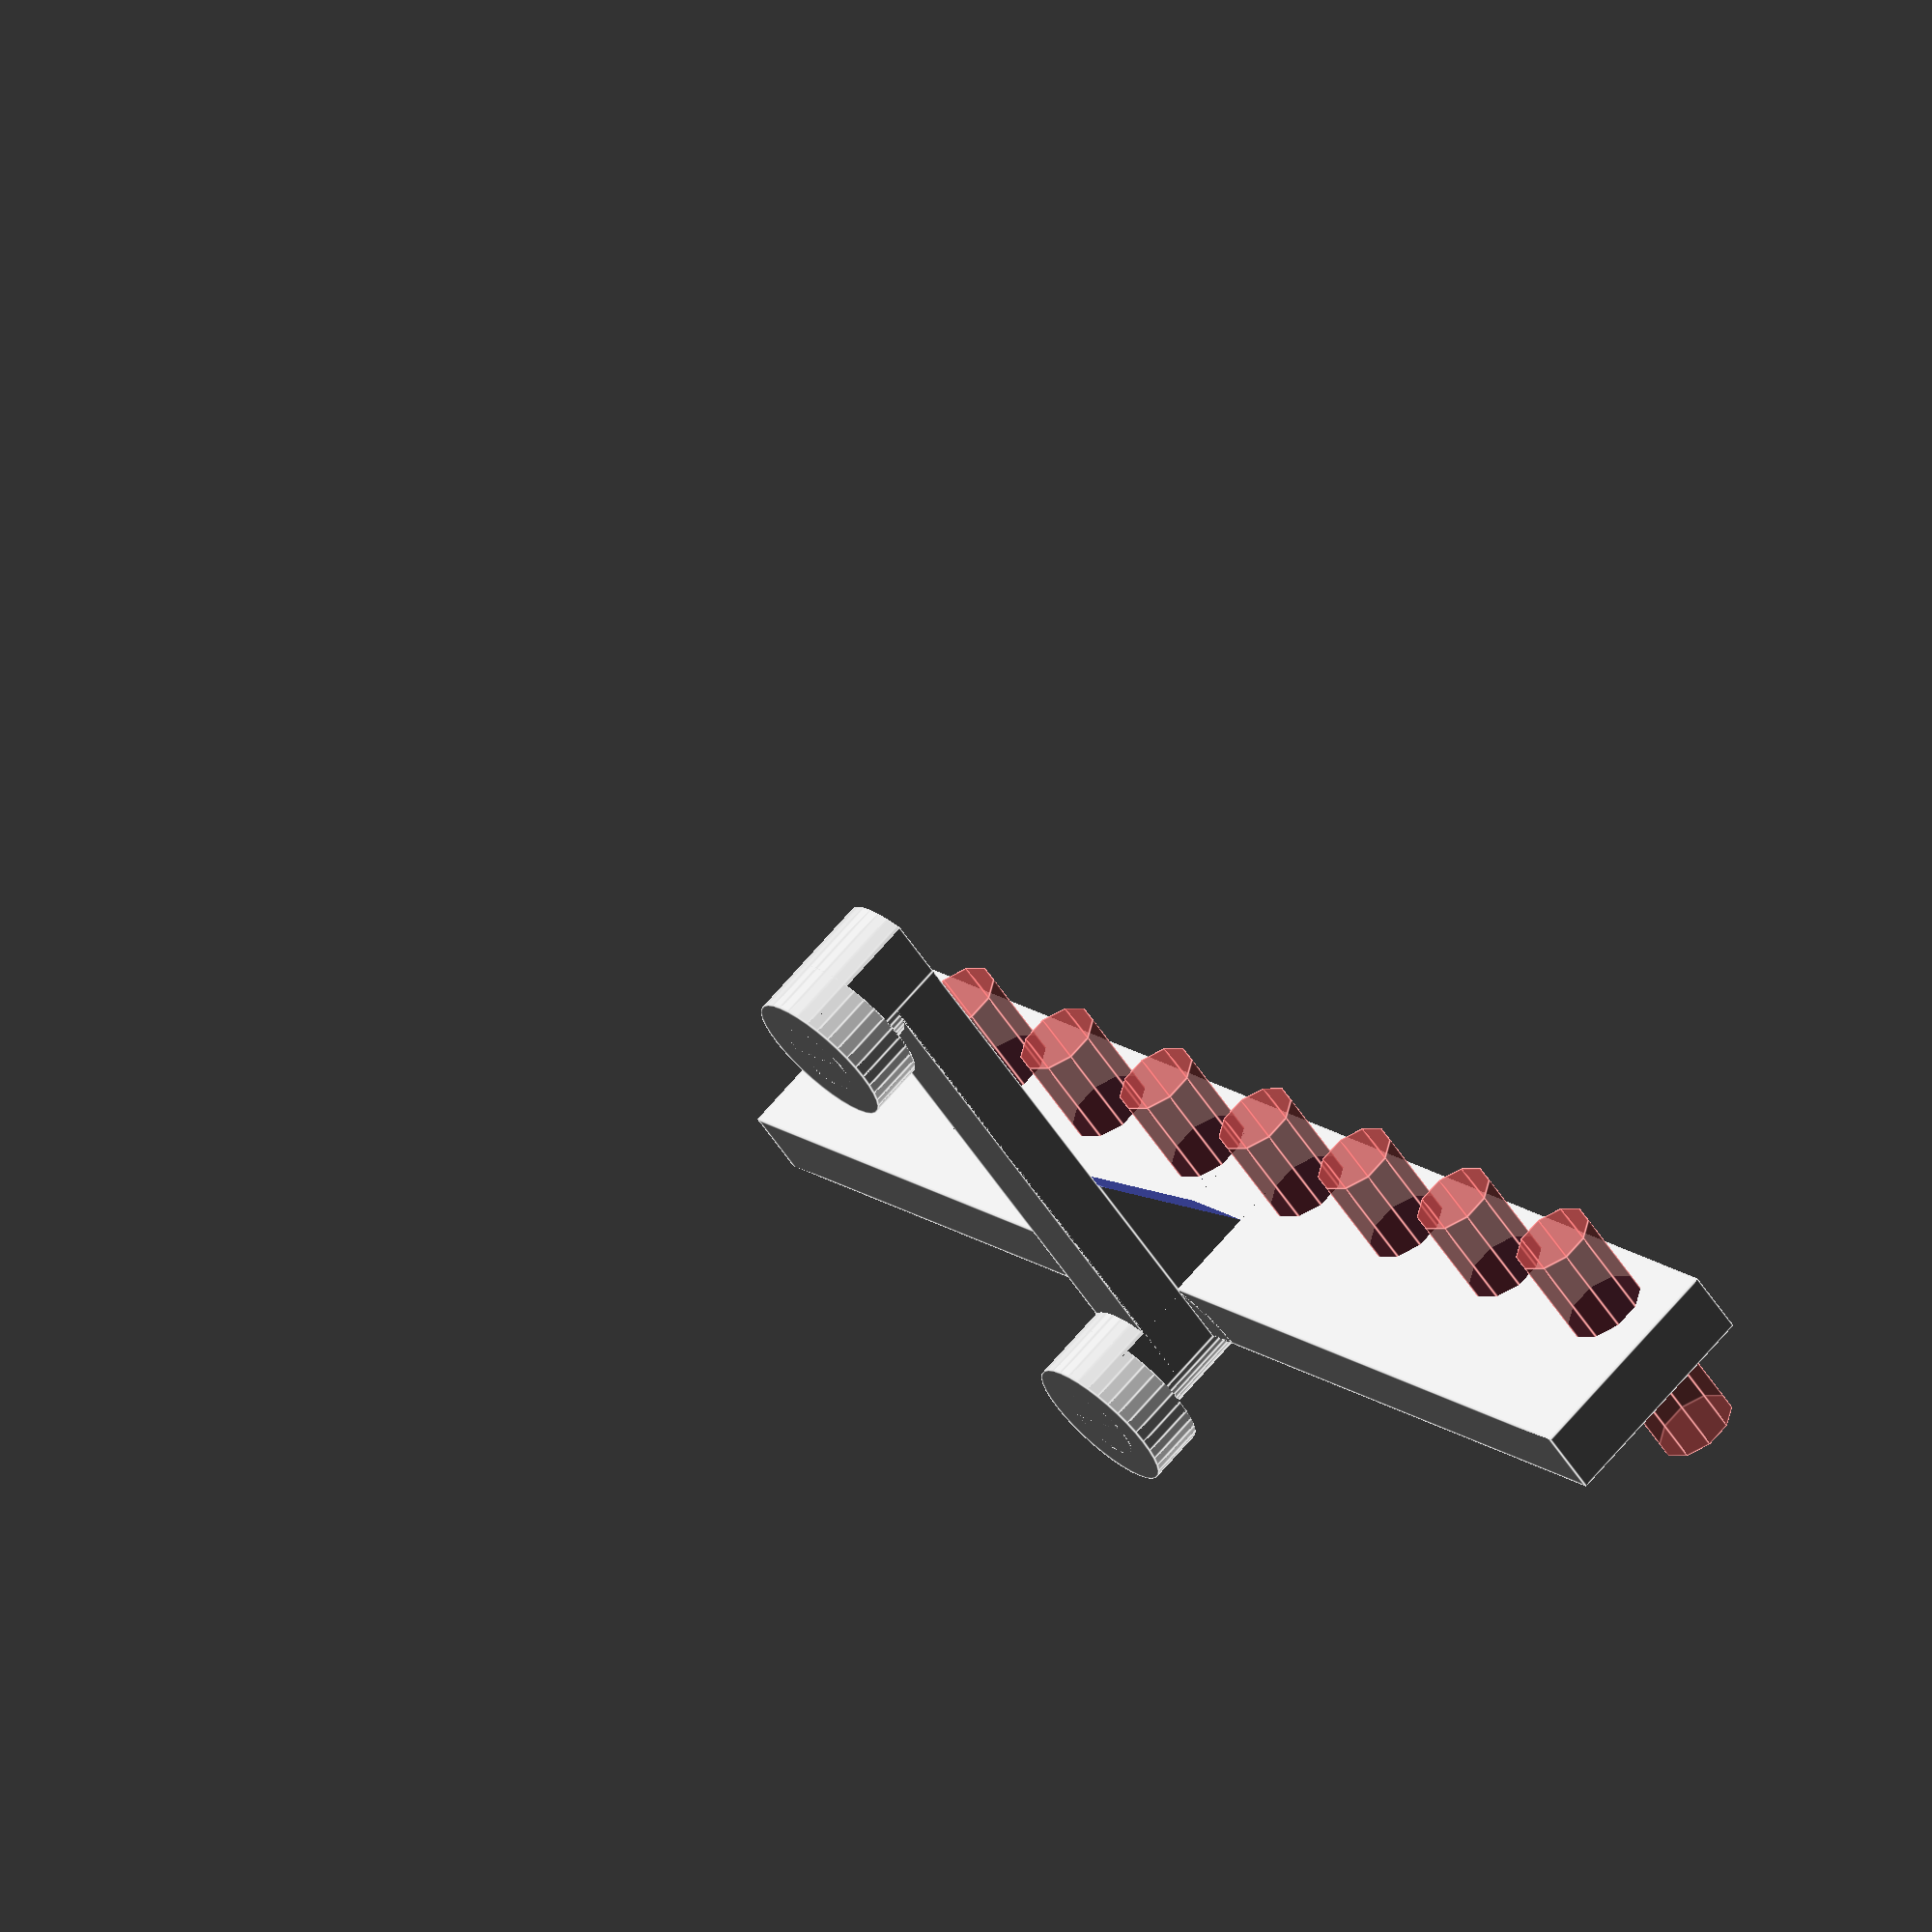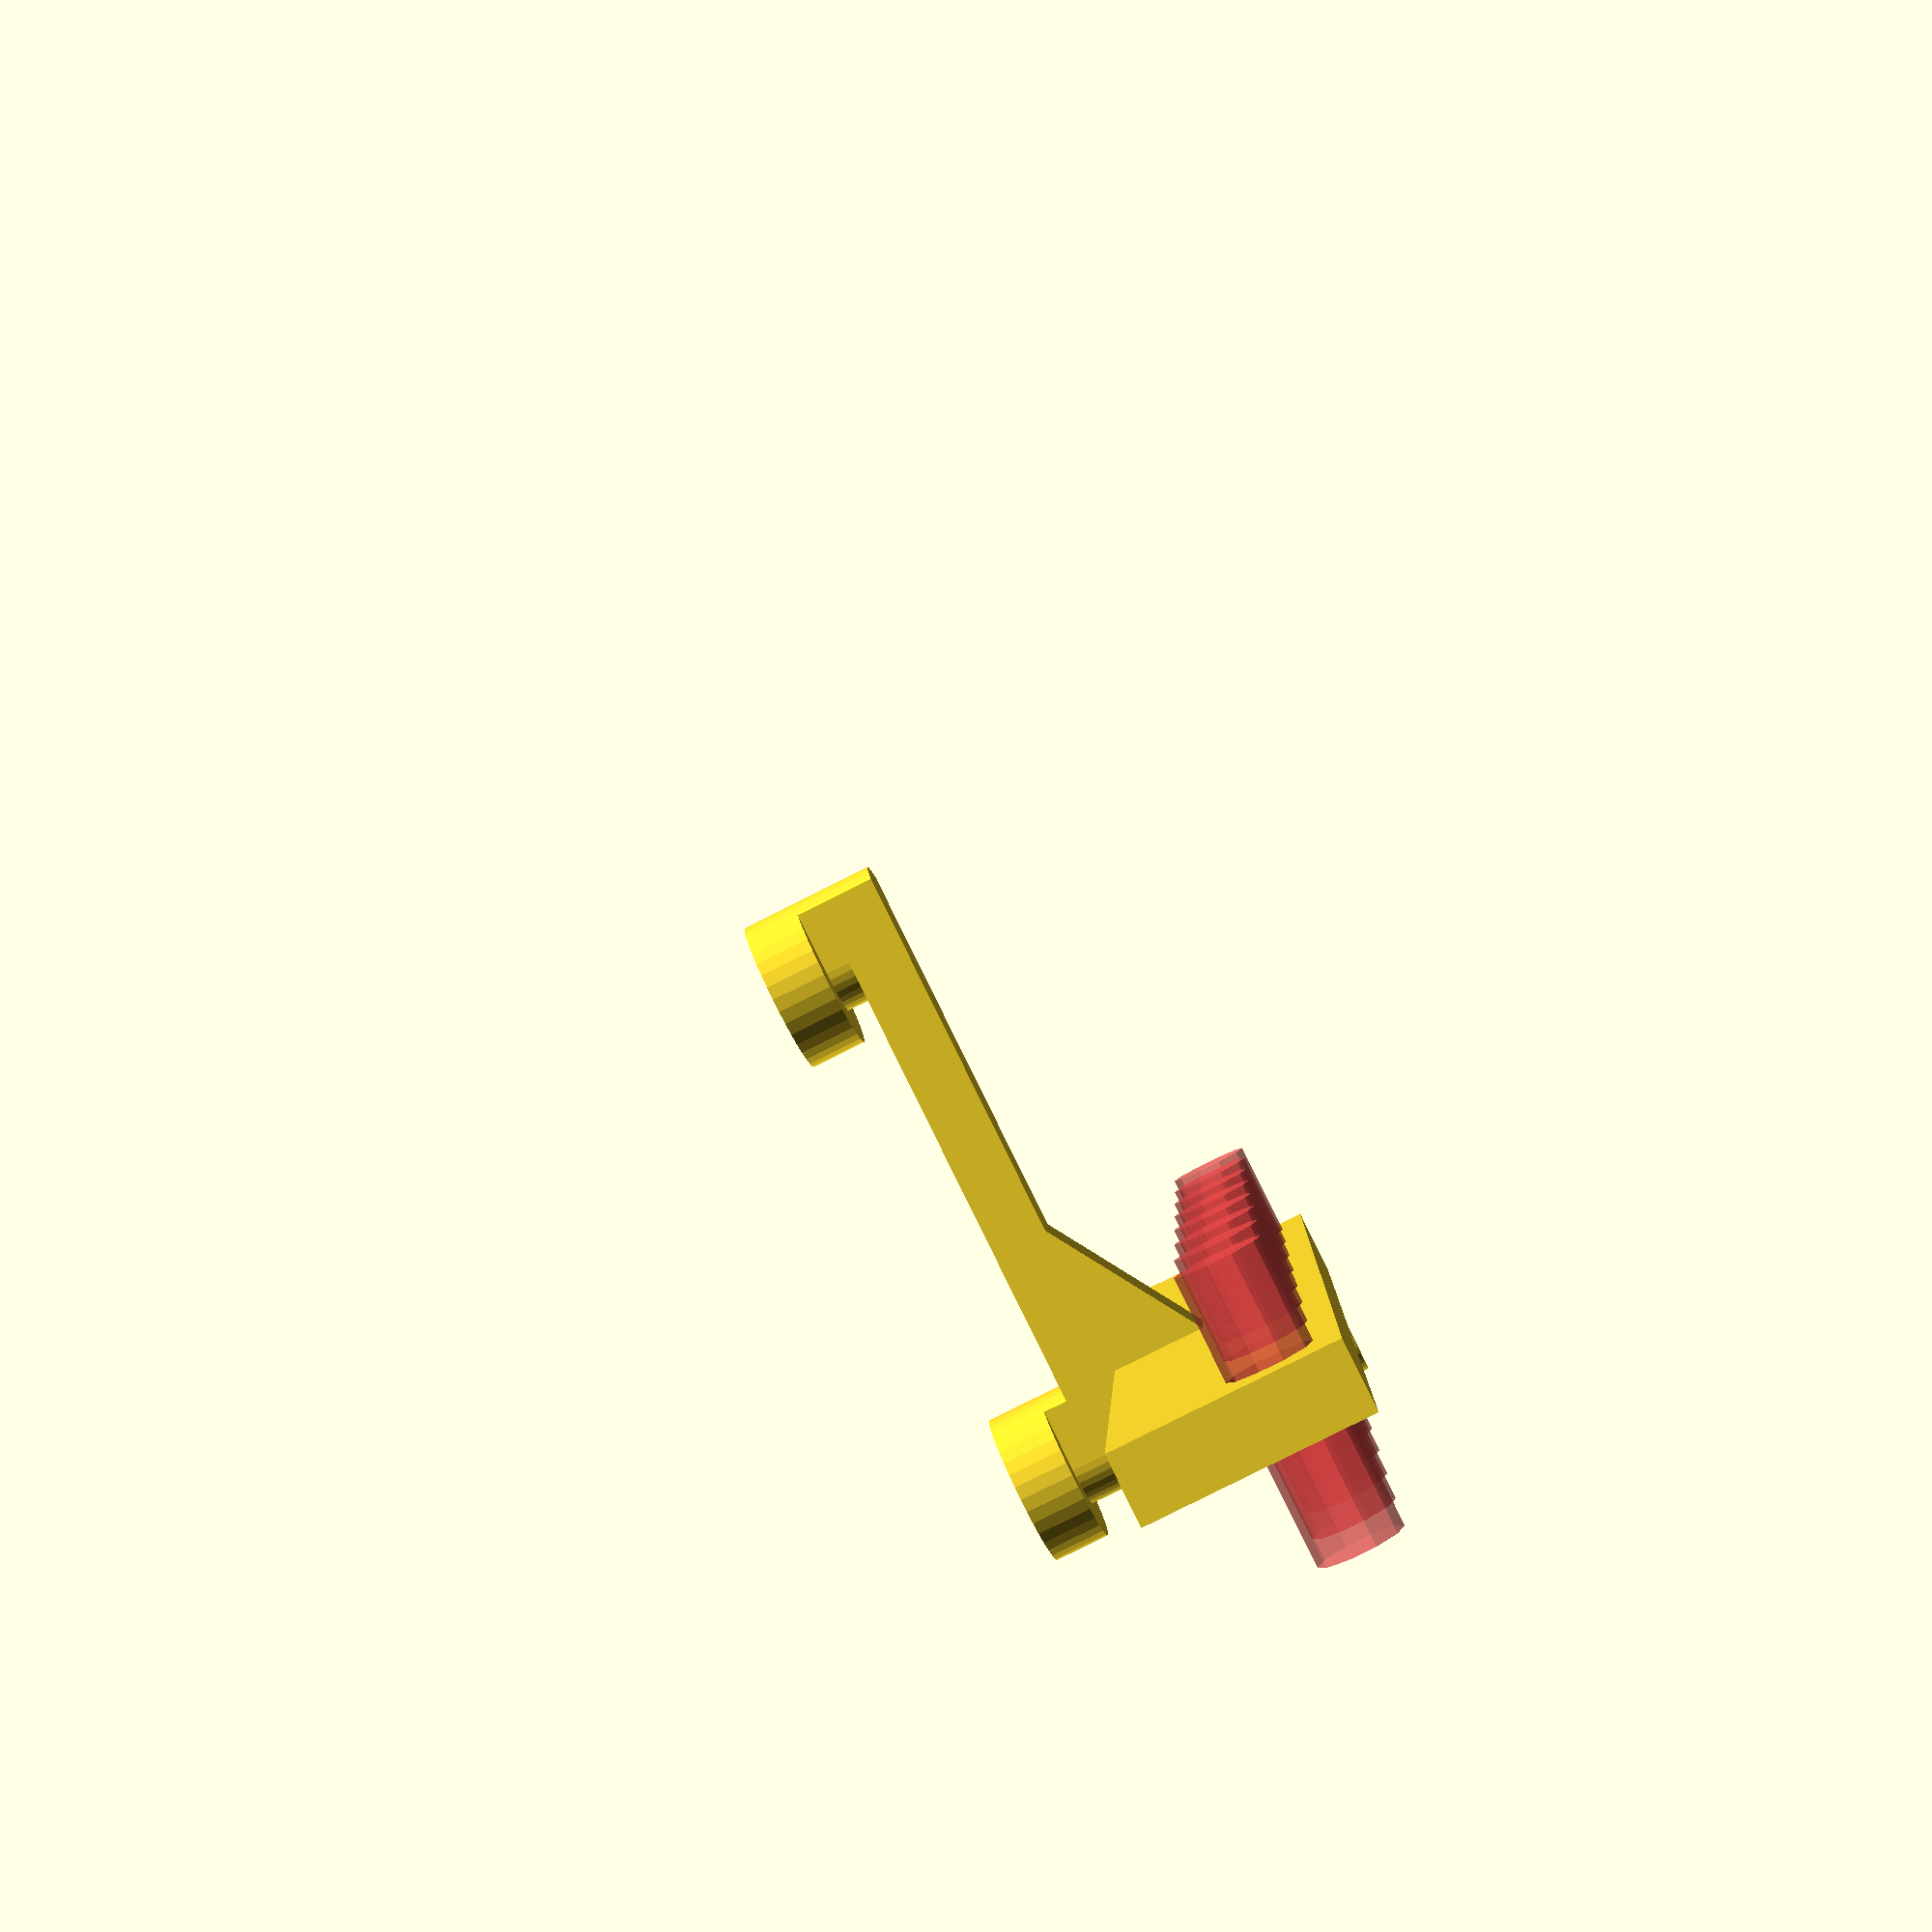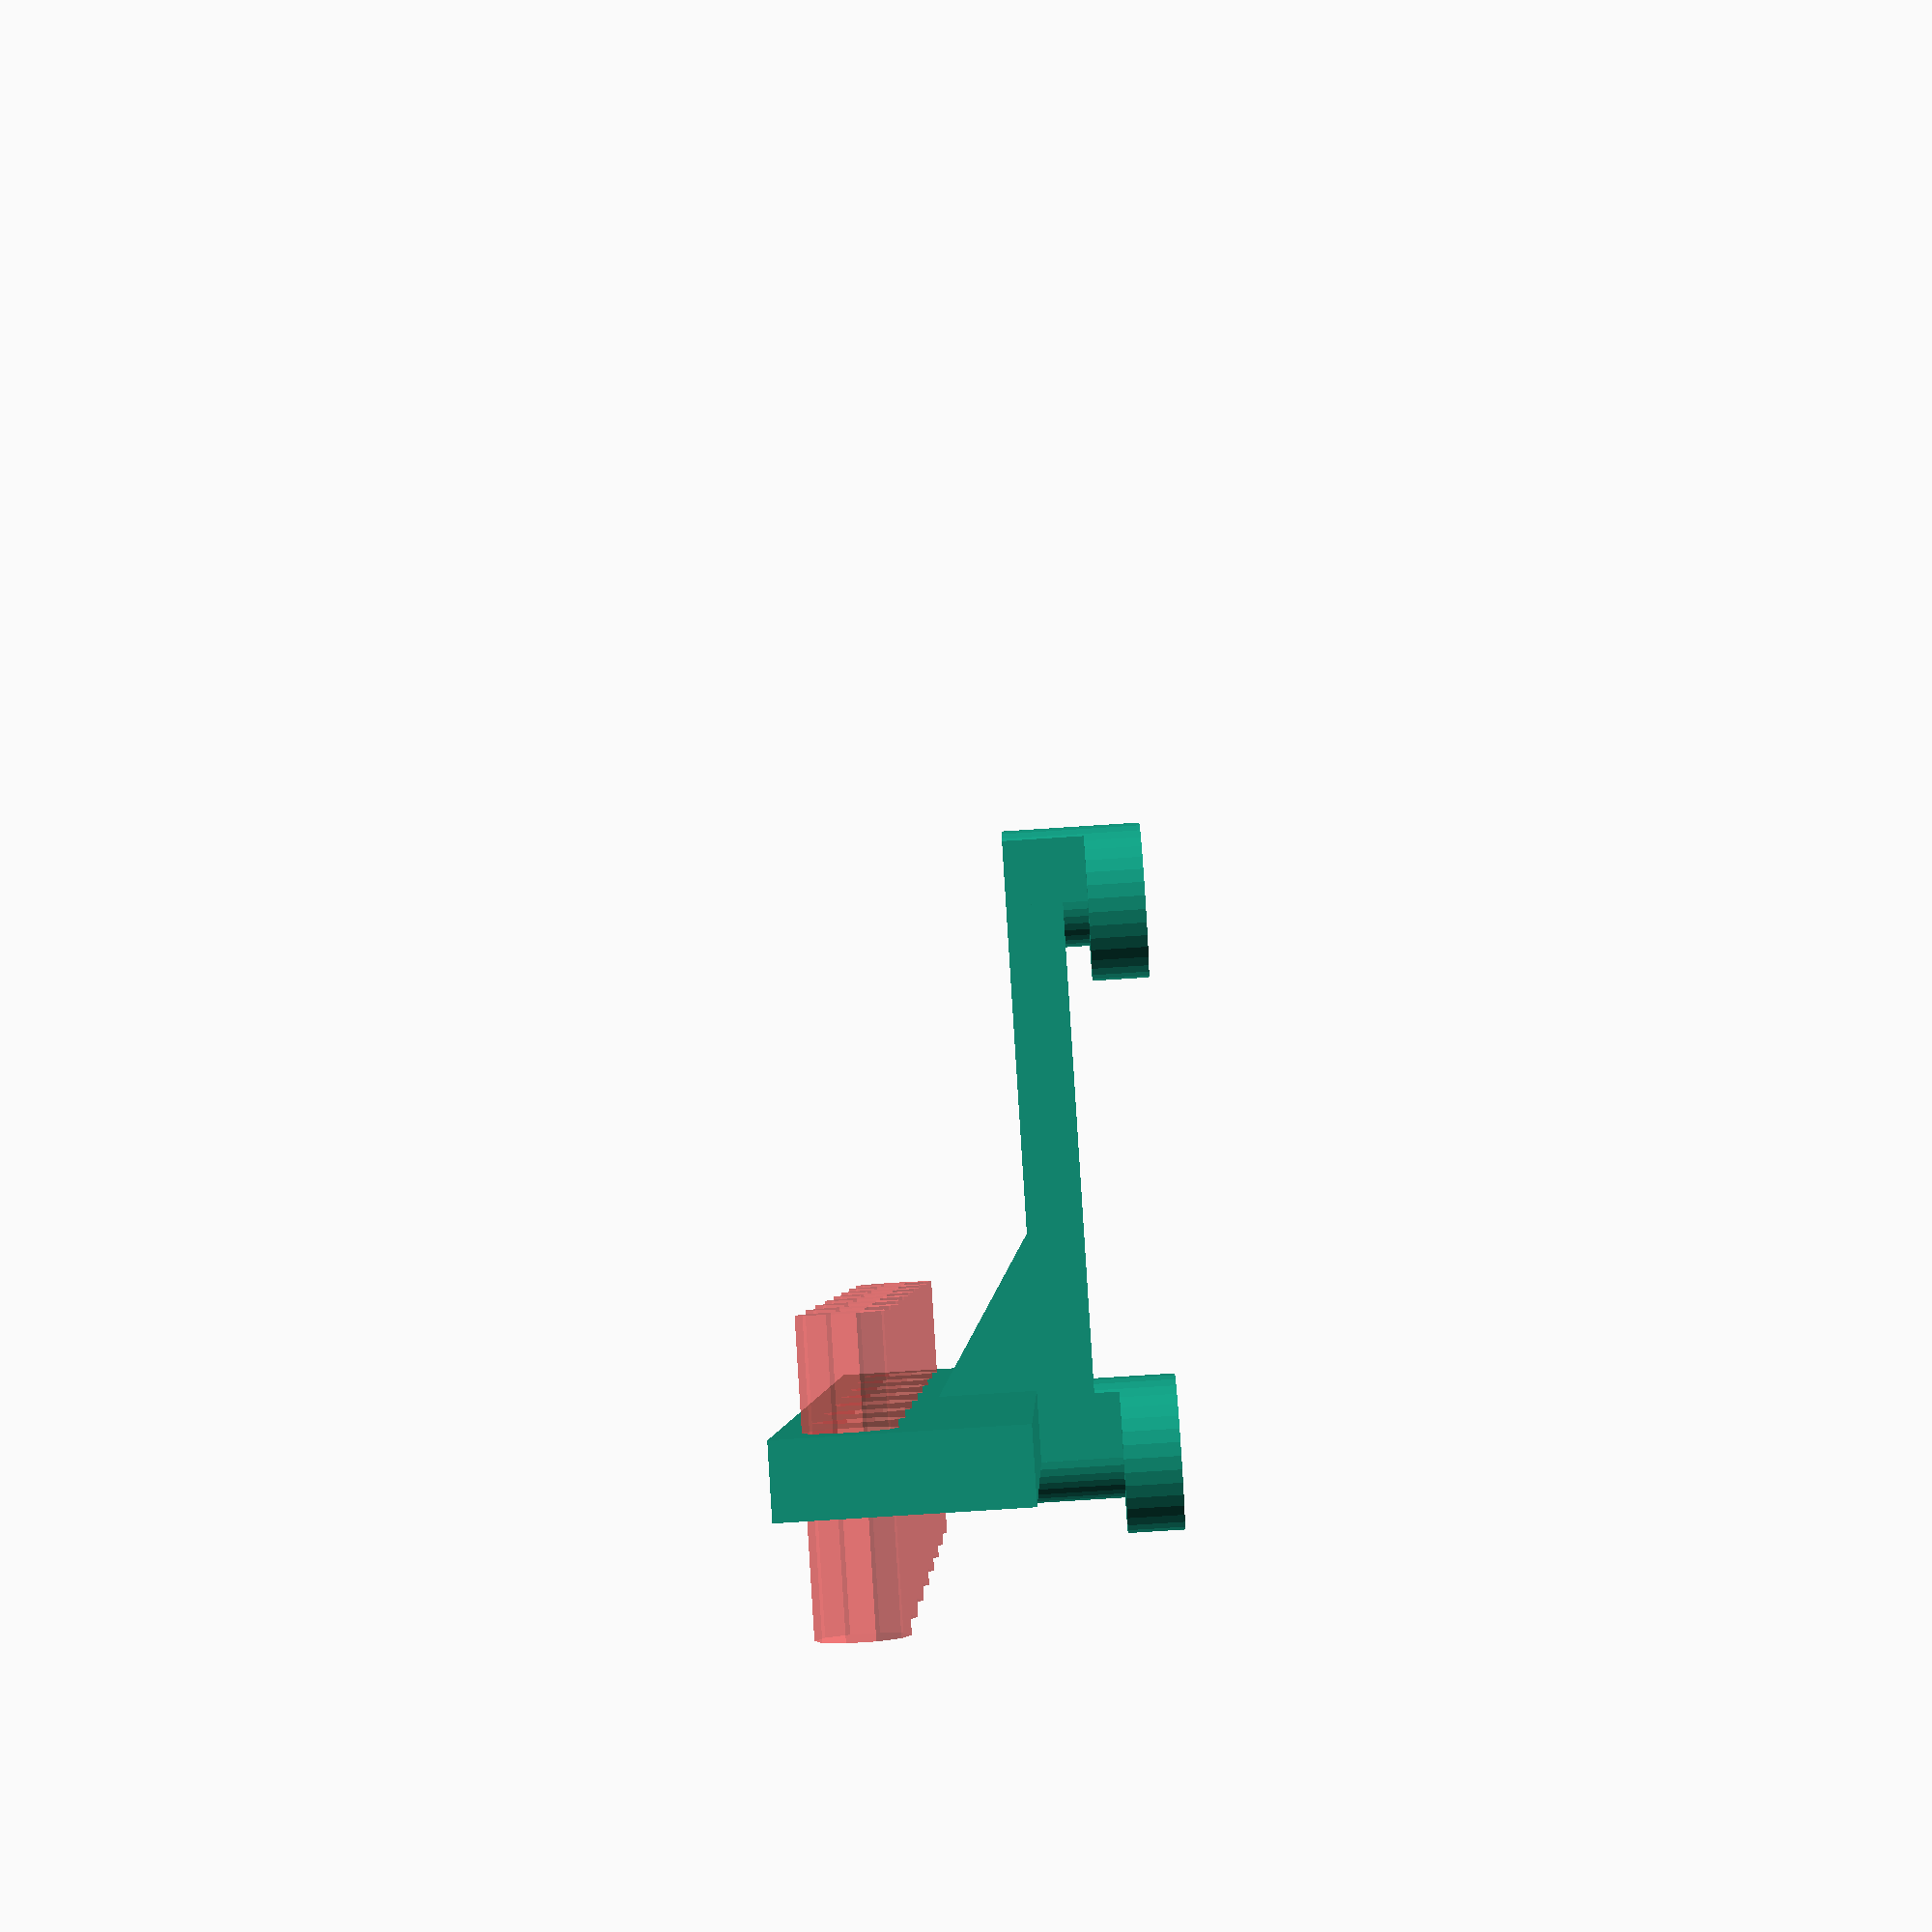
<openscad>
//width of the shelf
shelf_width = 100;
//radius of the holes
shelf_hole_radius = 3;
//number of holes
num_holes = 8;


//diameter of the large round part of the key hole,make smaller then real (for clearaces)
key_big = 11;
//diameter of the small offshoot from the main key cylinder,make smaller then real (for clearaces)
key_small = 6;

//distance from one key hole to the same point in the next key hole, make slightly bigger then real (for clearaces)
key_spacing = 39;
//thickness of the material the key holes are kut out of, make slightly bigger then real (for clearaces)
key_thickness = 1.75;

//total hight if hook tip, hook width will = half this, hook should be smaller then poke
hook = 10;
//thickness of lugs and support bar
support_thickness = 4;


//calculated
spacer = ((shelf_width - (shelf_hole_radius * 2 * num_holes)) / num_holes) / 2;
poke = (shelf_hole_radius*2)+hook;
hookStart = support_thickness*2+key_thickness;
angle = atan ( hook / poke);
hype = poke + hook;
KBR = key_big/2;
KSR = key_small/2;

module wedge()  {
	translate([0,-key_small,0]) difference() {
		cube([poke,key_small,hook]);
		rotate(a=[0,-angle,0])translate([0,-1,0])cube([hype,key_small+2,hook]);
	}
}

module betterjoints() {
	intersection(){
		translate([0,-KSR,0])cube([key_spacing,key_small,support_thickness*2+key_thickness]);
		cylinder(h= support_thickness*2+key_thickness ,r1 = KBR , r2 = KBR,$fn=36);
	}
}

translate([-KBR- key_spacing/2,-KBR,0]) {		//to centre item on the build platform

  difference() {
    //shelf
    translate([KBR, KBR - (shelf_width/2), hookStart]) {
	    cube([hook/2, shelf_width, poke]);
    }

    //holes
    for ( i = [1 : num_holes ] ) {
      translate([
	      (KBR/2)-(hook/2), 
	      KBR - (shelf_width/2) + (shelf_hole_radius + spacer)*(i *2-1), 
	      hype-(poke/2)+(key_small/2)]) {
	
	      rotate([0, 90, 0]) {
		      #cylinder(h = hook*2, r = shelf_hole_radius);
	      }
      }  
    }
  }


  translate([KBR,KBR - KSR,hookStart]) {		//support bar making and wedge
    translate([poke,0,0])rotate(a=[0,0,180]) wedge();
    translate([0,0,-support_thickness]) cube([key_spacing,key_small,support_thickness]);
  }

  translate([KBR,KBR,0]) {								//post 1
	  cylinder(h= hookStart + poke, r1 = KSR ,r2 = KSR,$fn=36);
	  cylinder(h= support_thickness ,r1 = KBR , r2 = KBR,$fn=36);
	  betterjoints();
	  translate([key_spacing,0,0]){						//post 2
		  cylinder(h= hookStart, r1 = KSR ,r2 = KSR,$fn=36);
		  cylinder(h= support_thickness ,r1 = KBR , r2 = KBR,$fn=36);
		  betterjoints();
		  }
	  }
}

</openscad>
<views>
elev=289.8 azim=312.2 roll=220.7 proj=o view=edges
elev=263.6 azim=5.6 roll=243.5 proj=p view=solid
elev=254.3 azim=161.7 roll=86.2 proj=p view=wireframe
</views>
